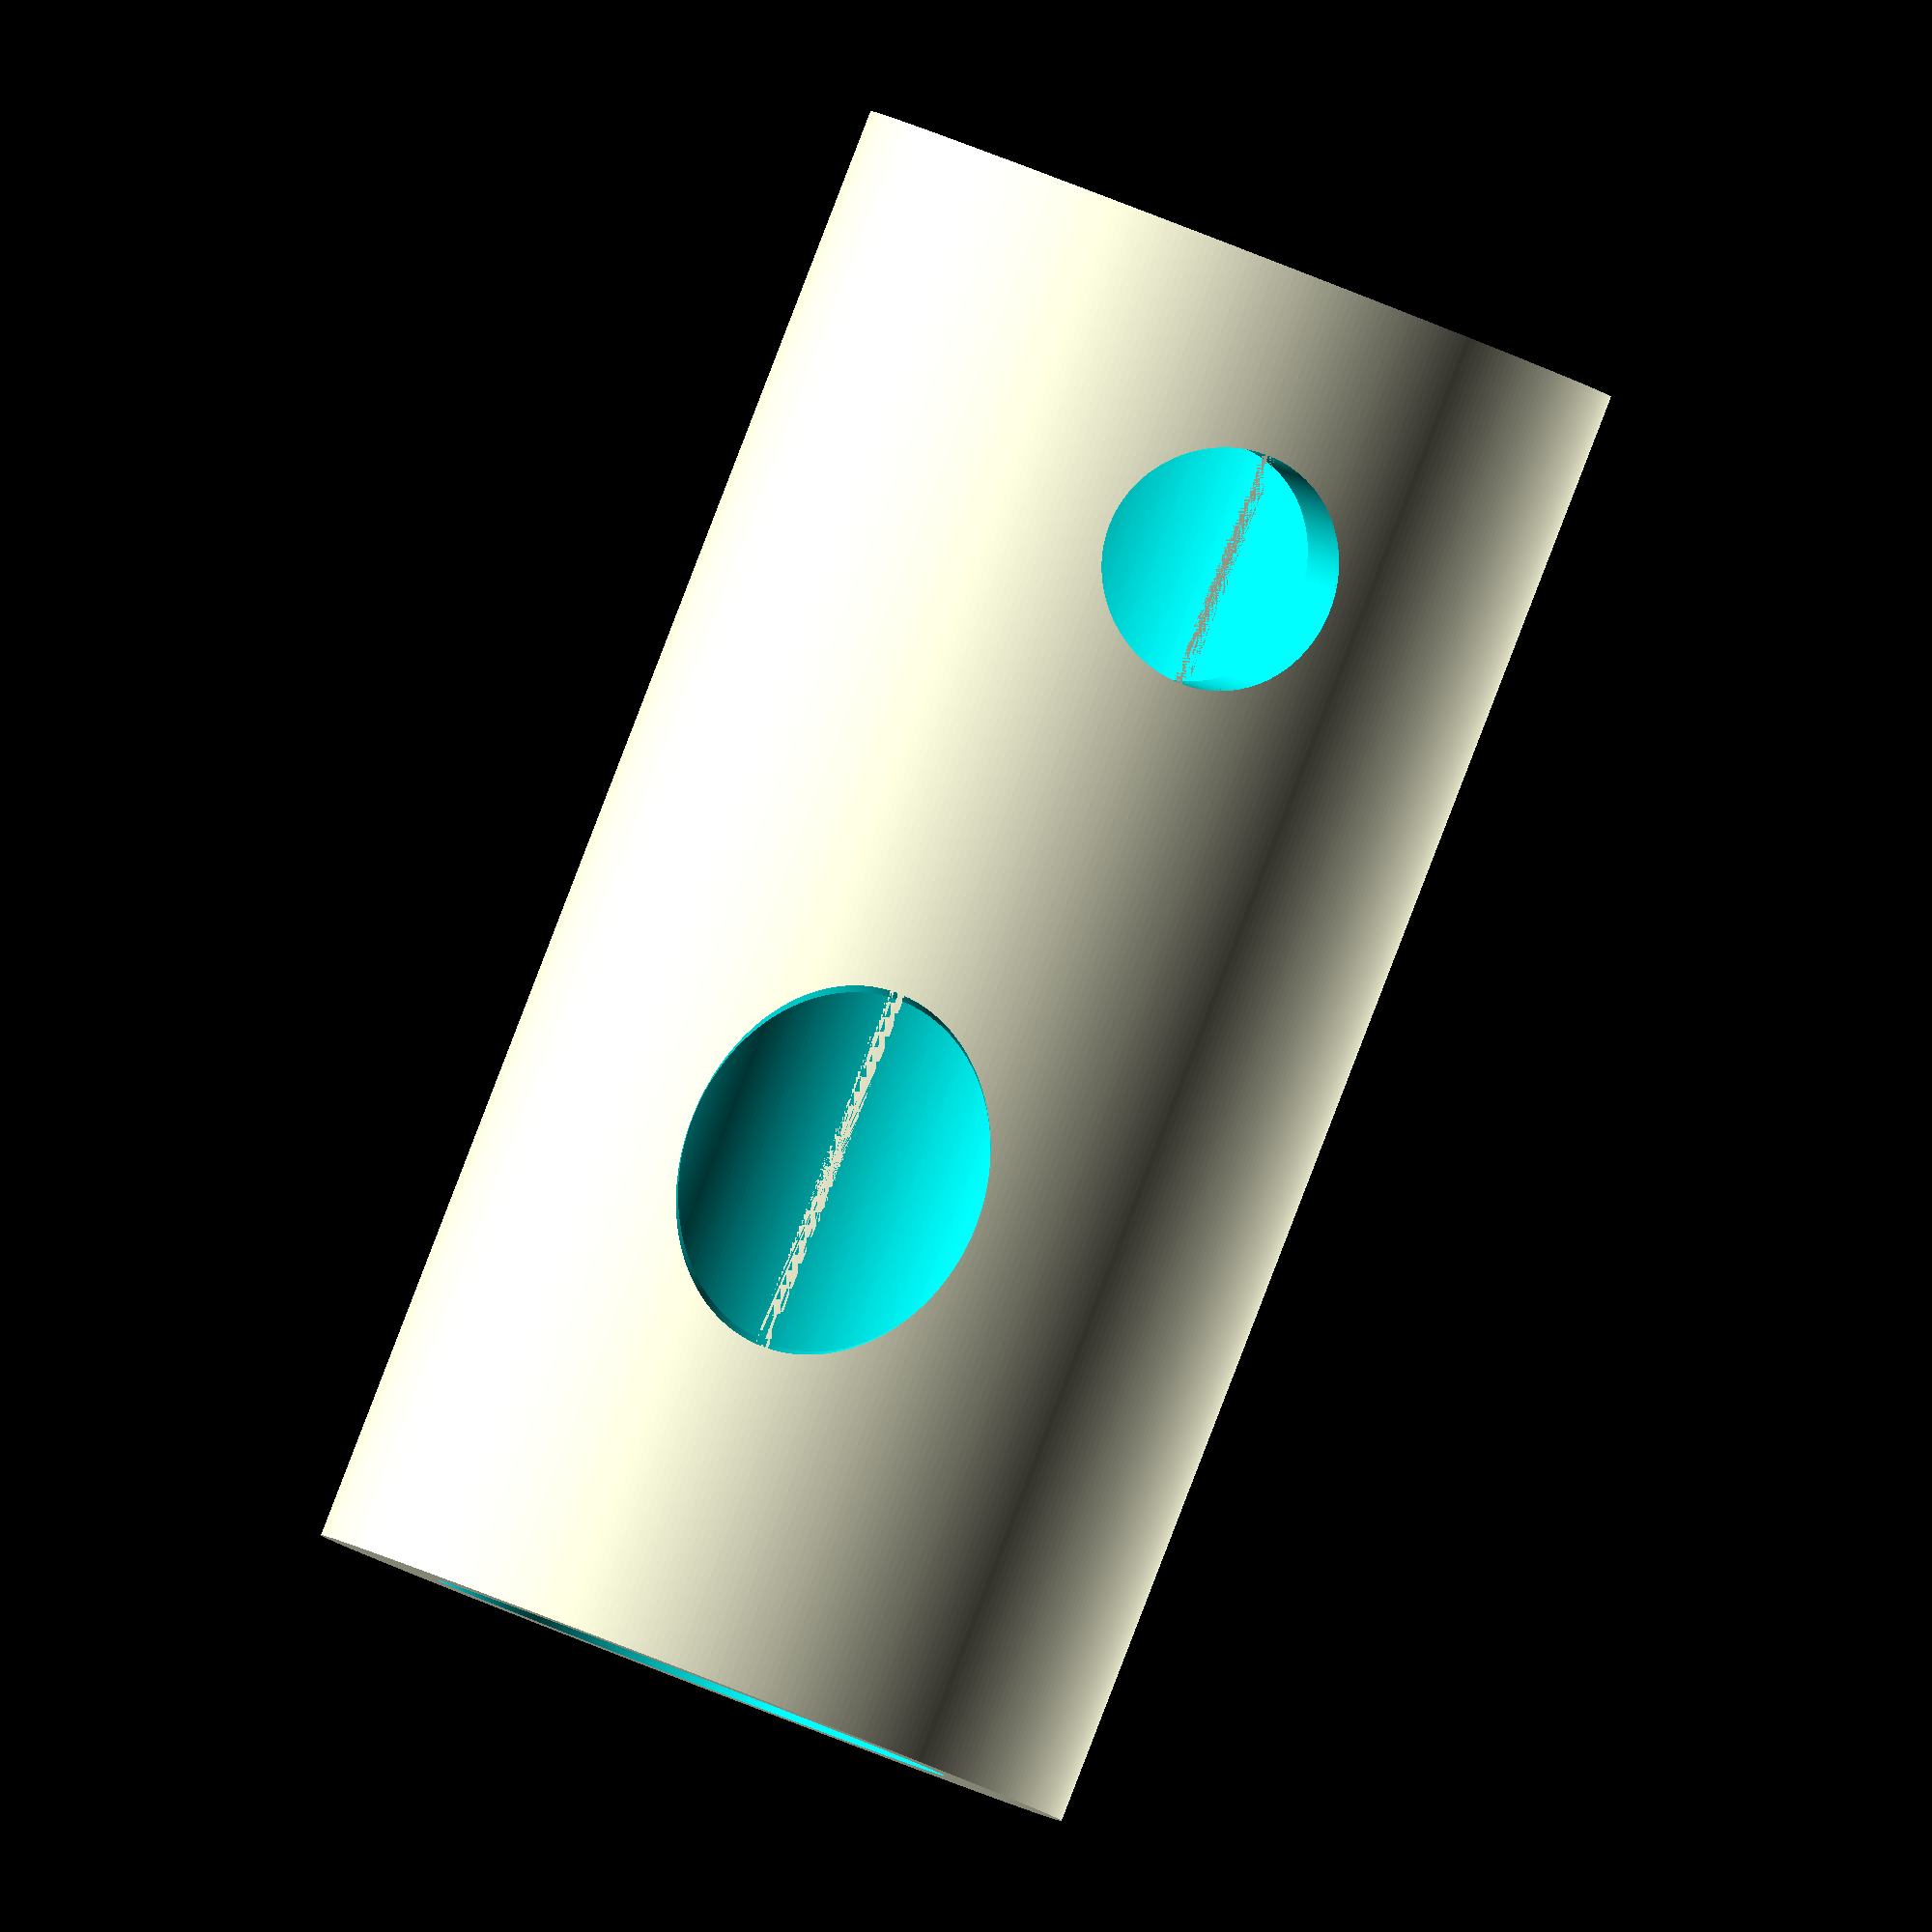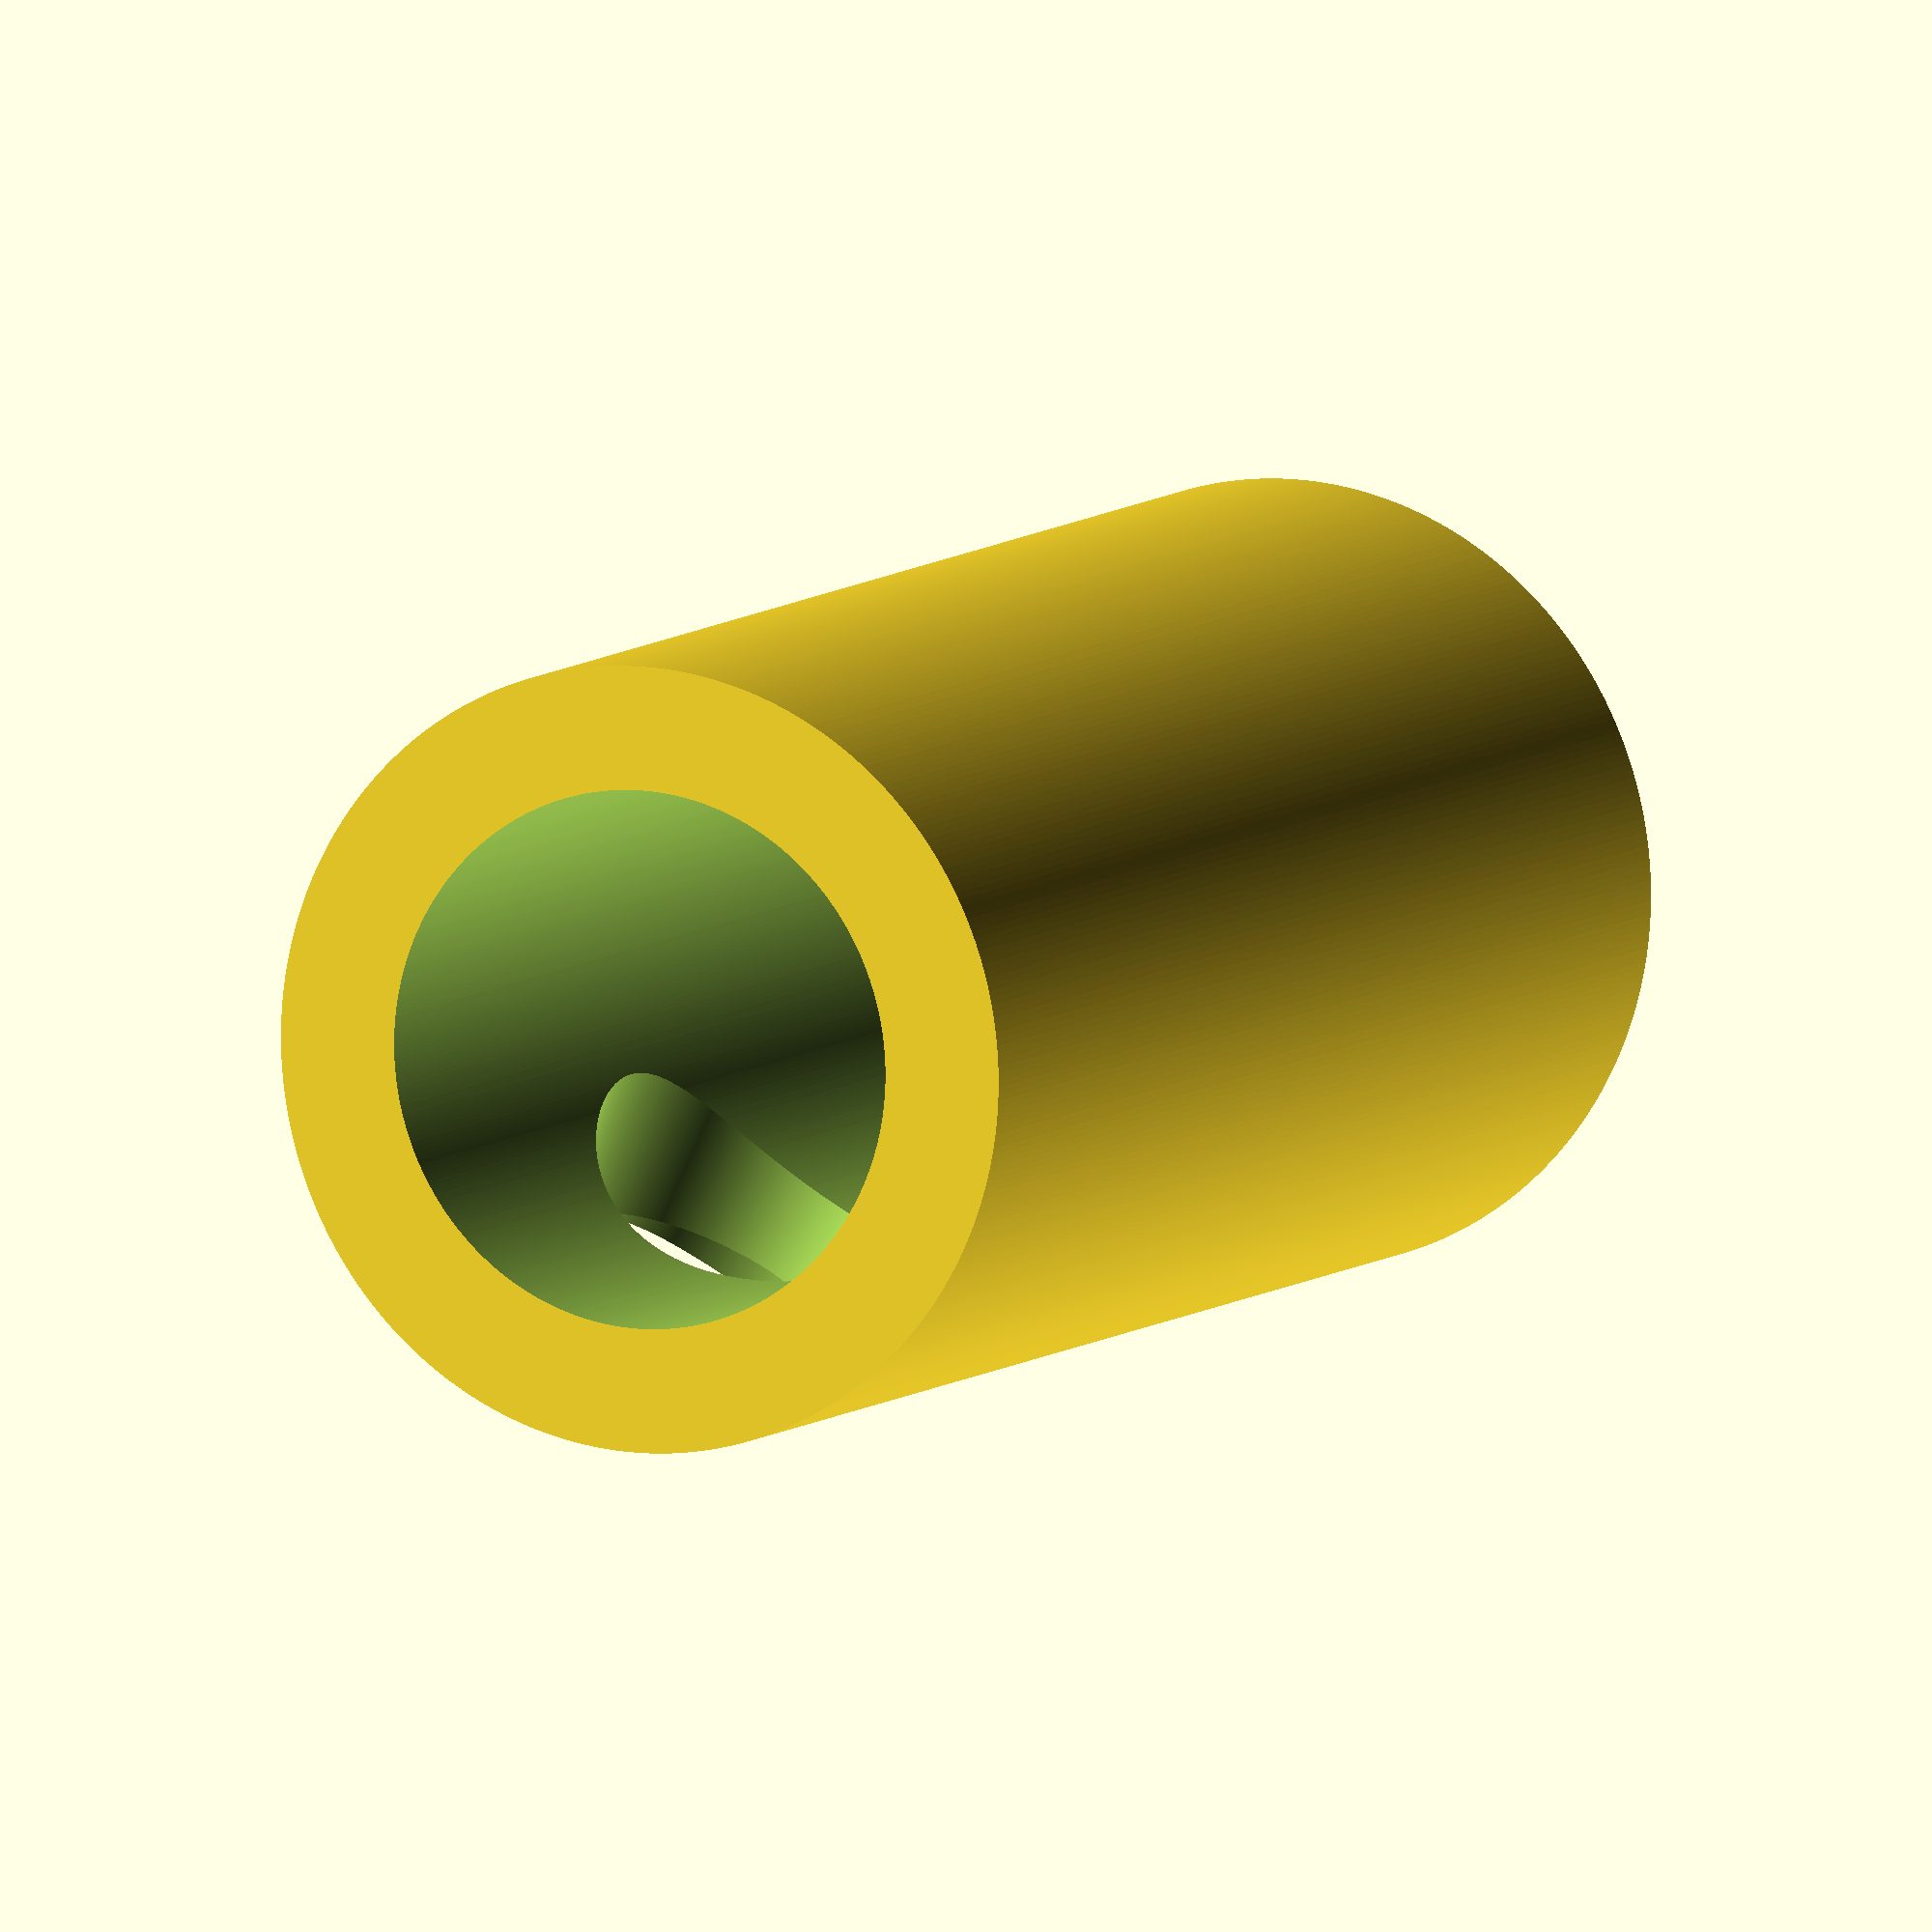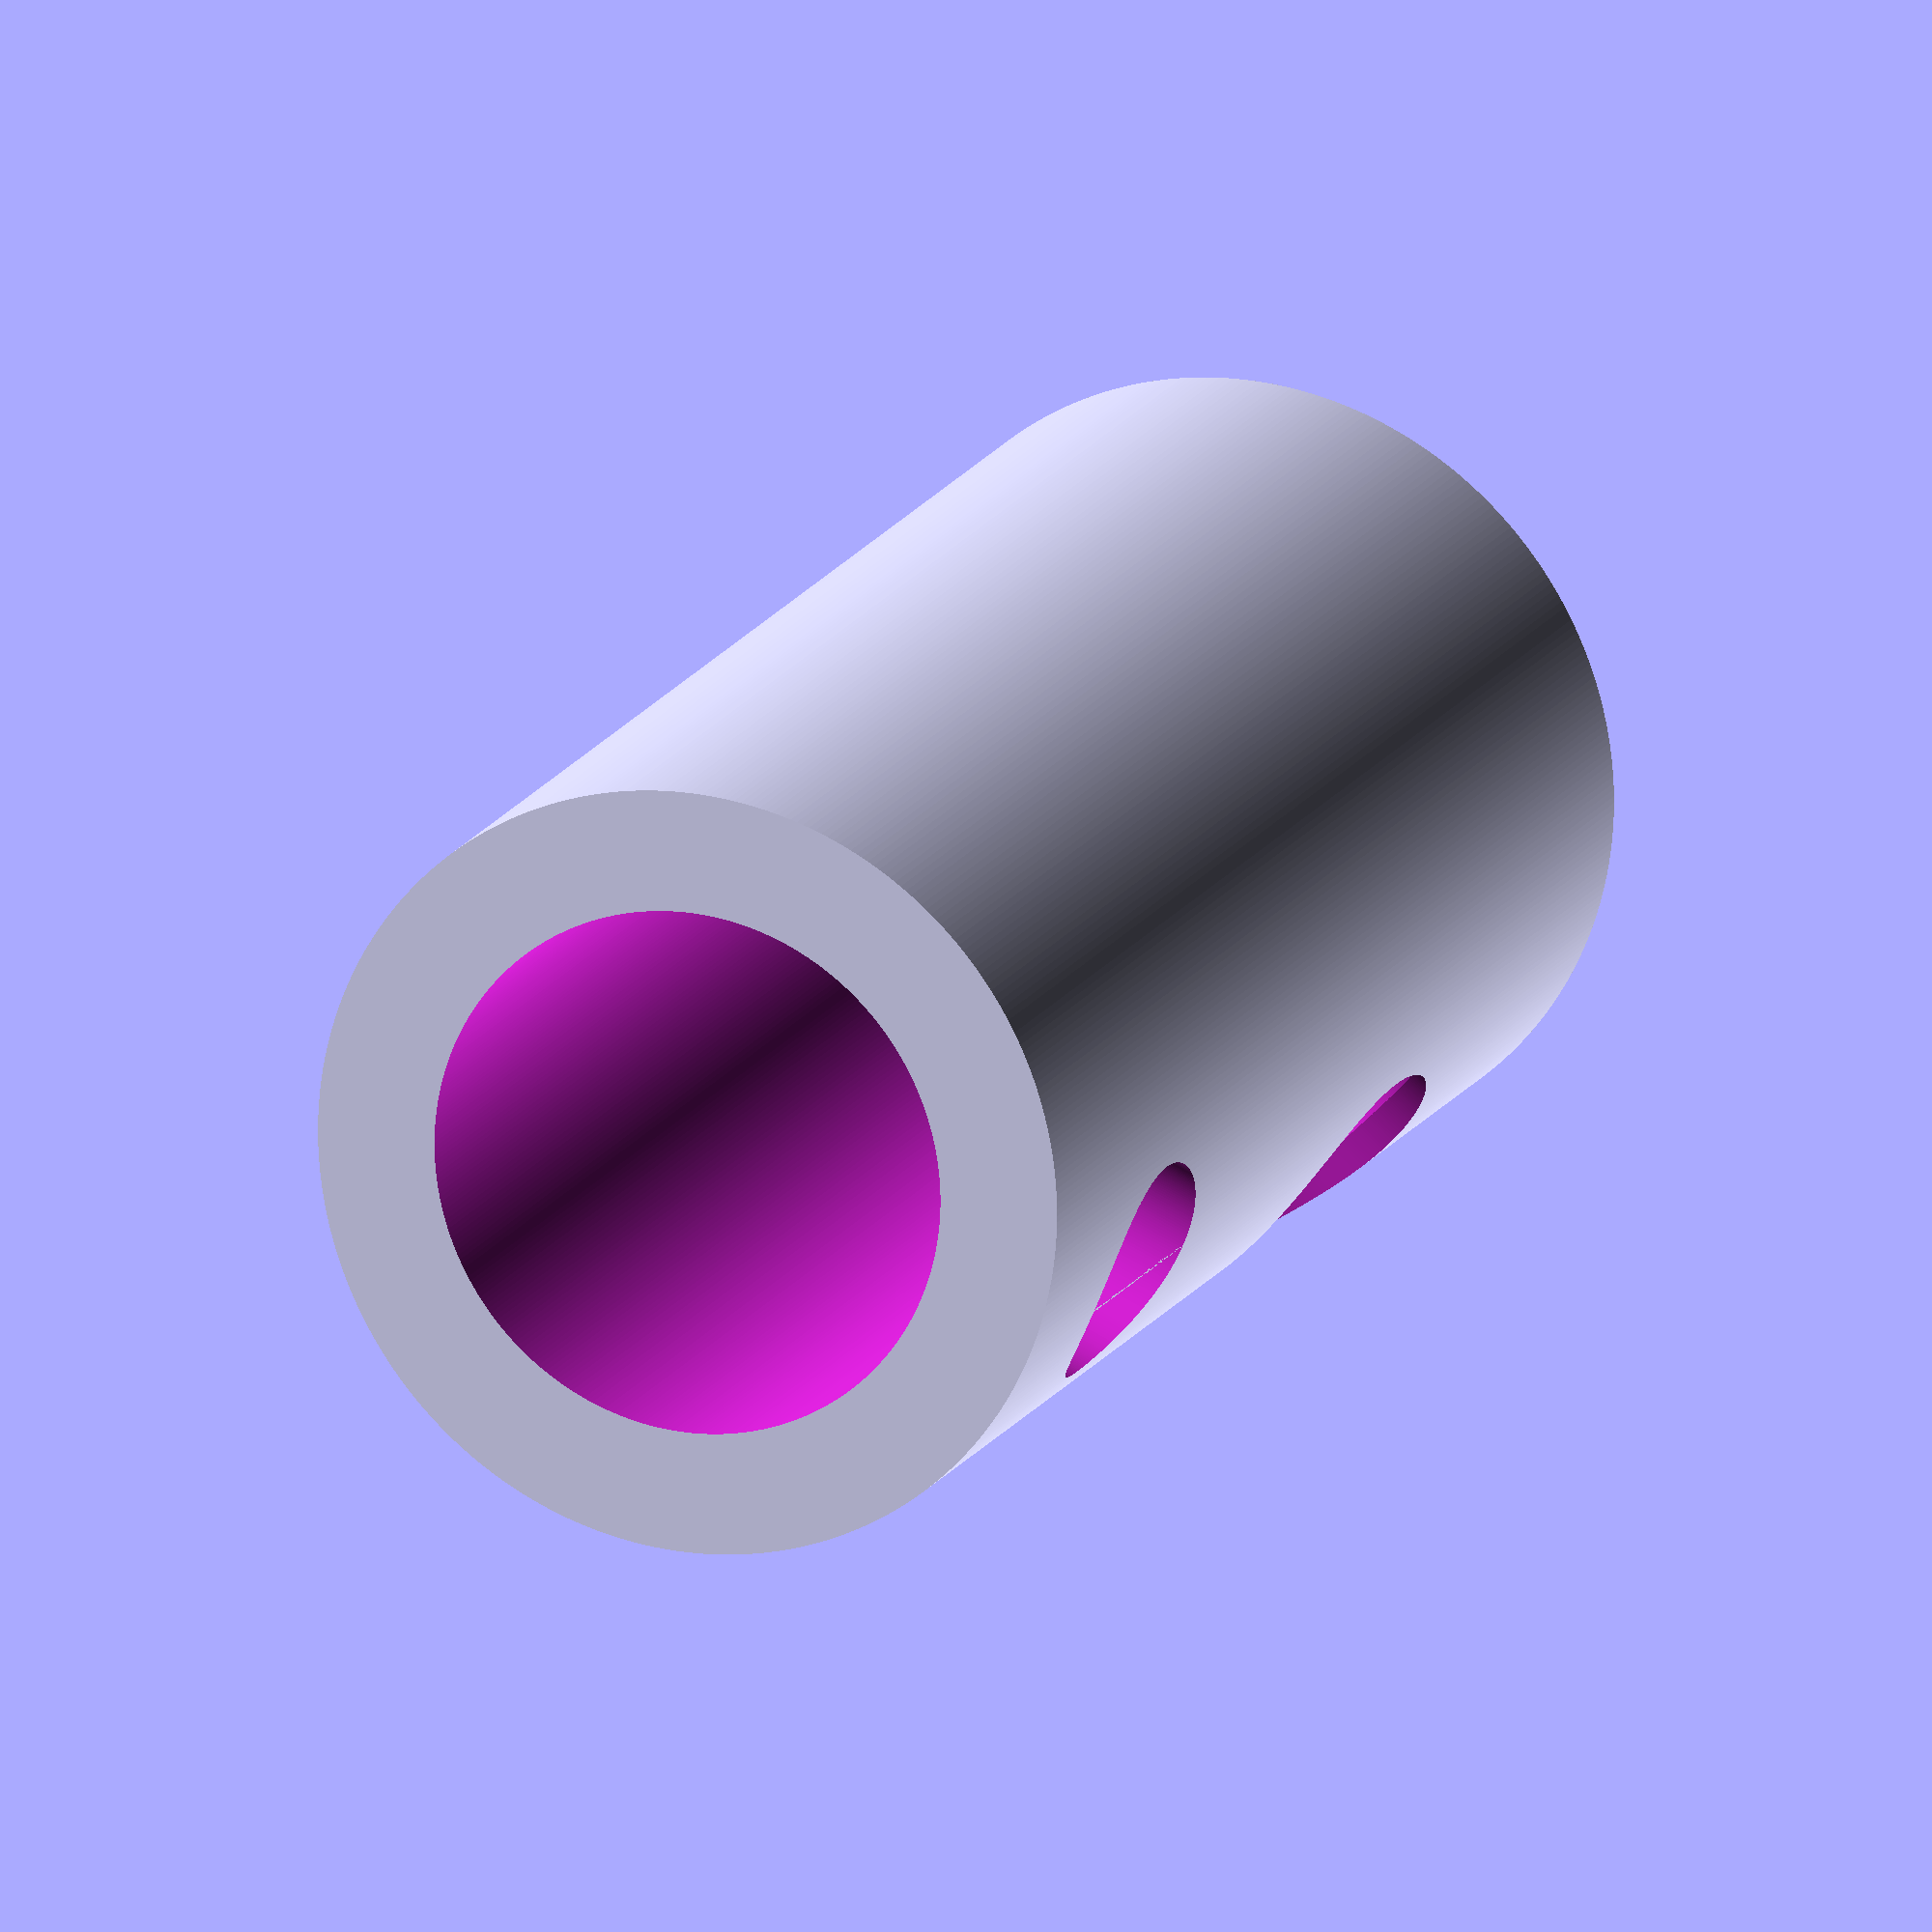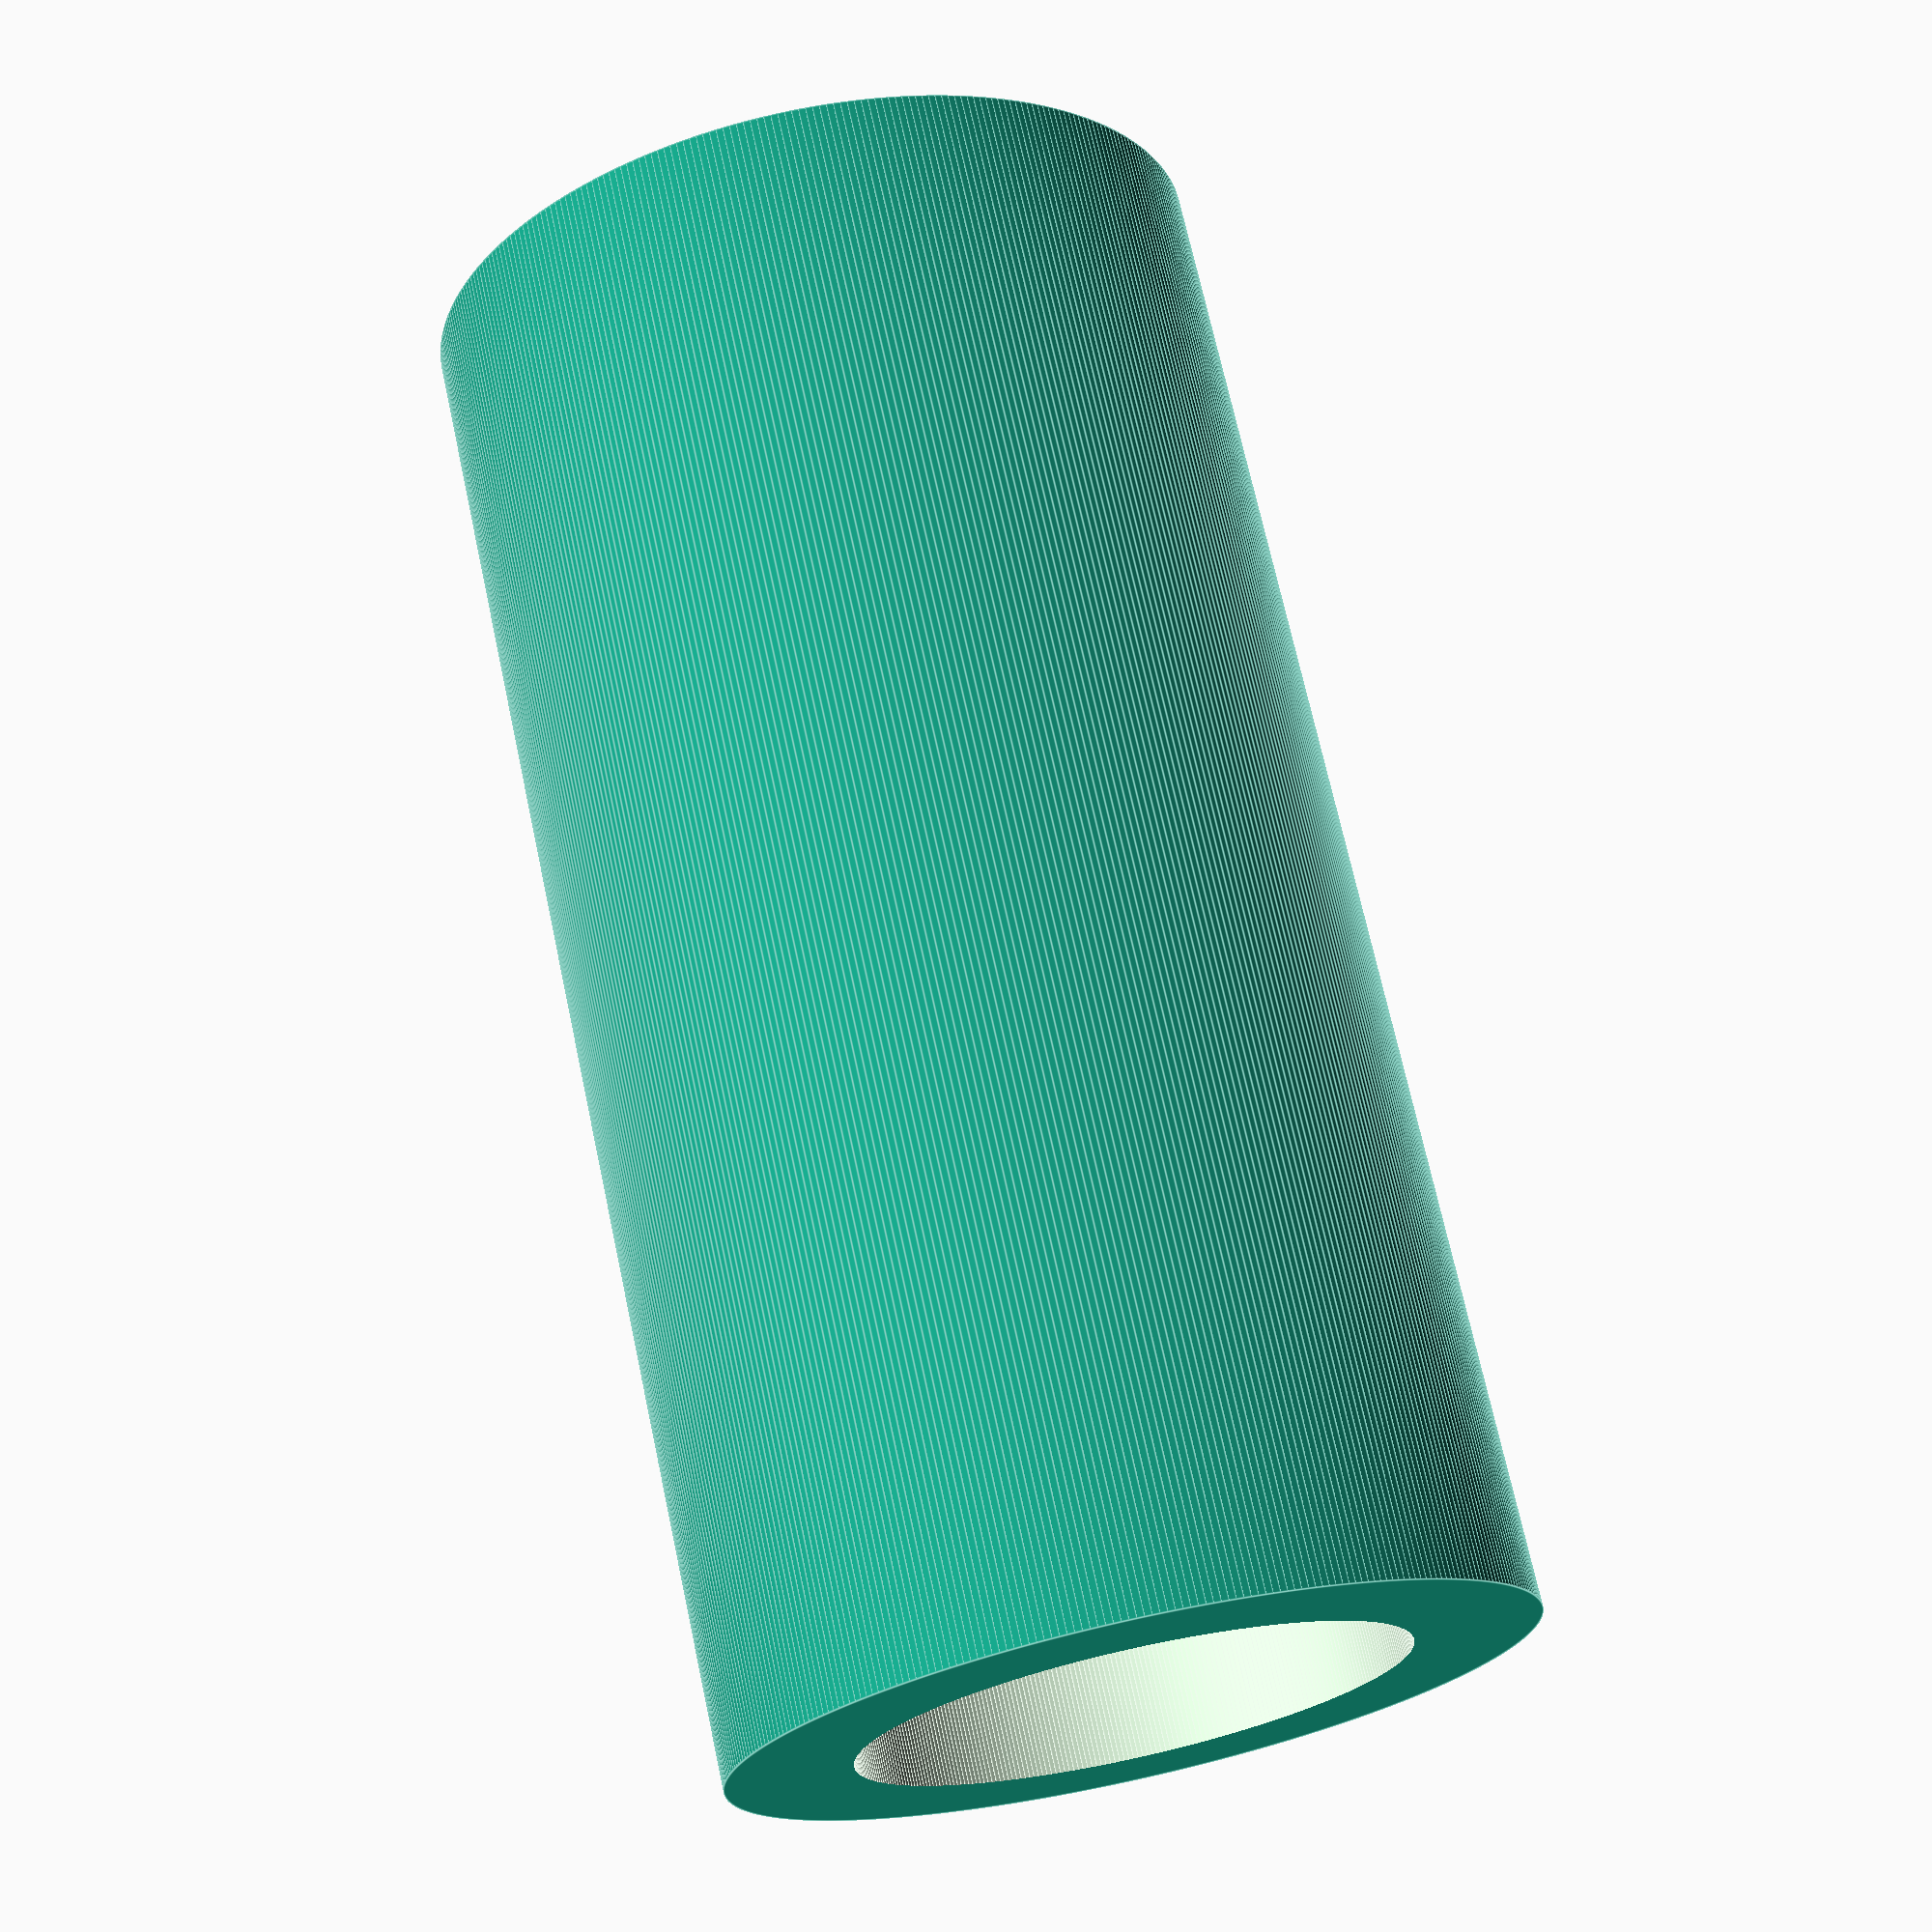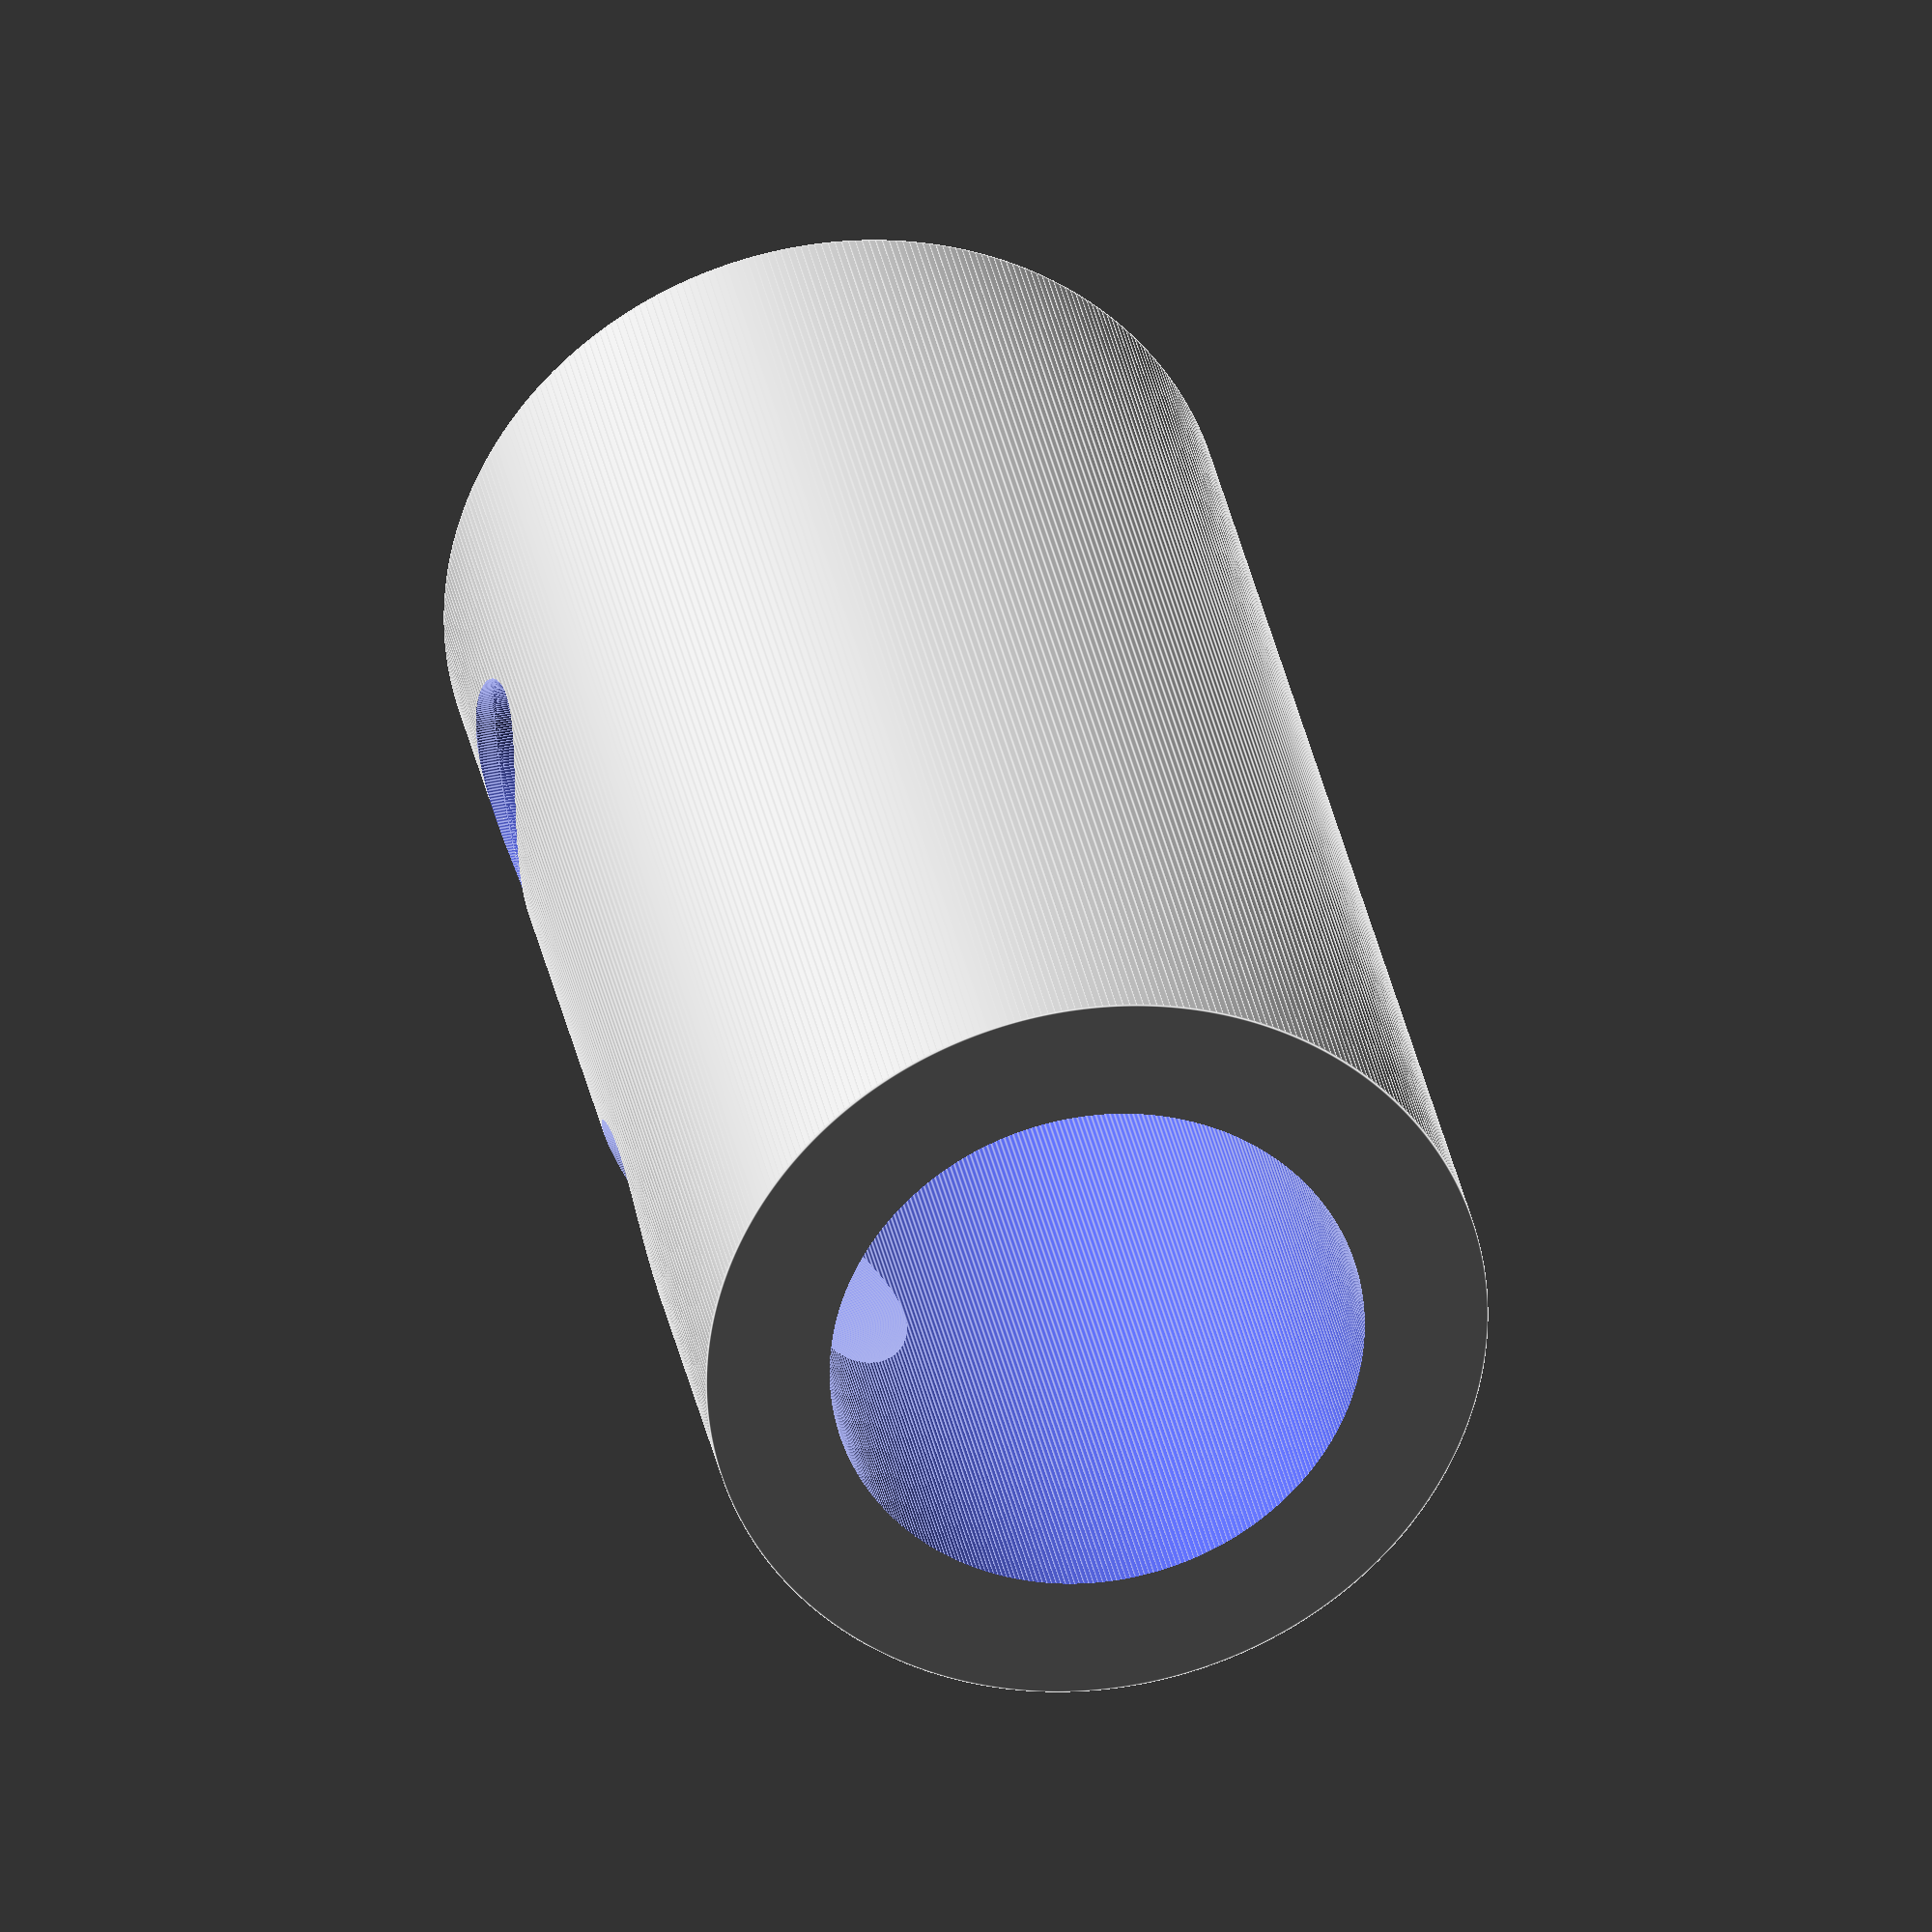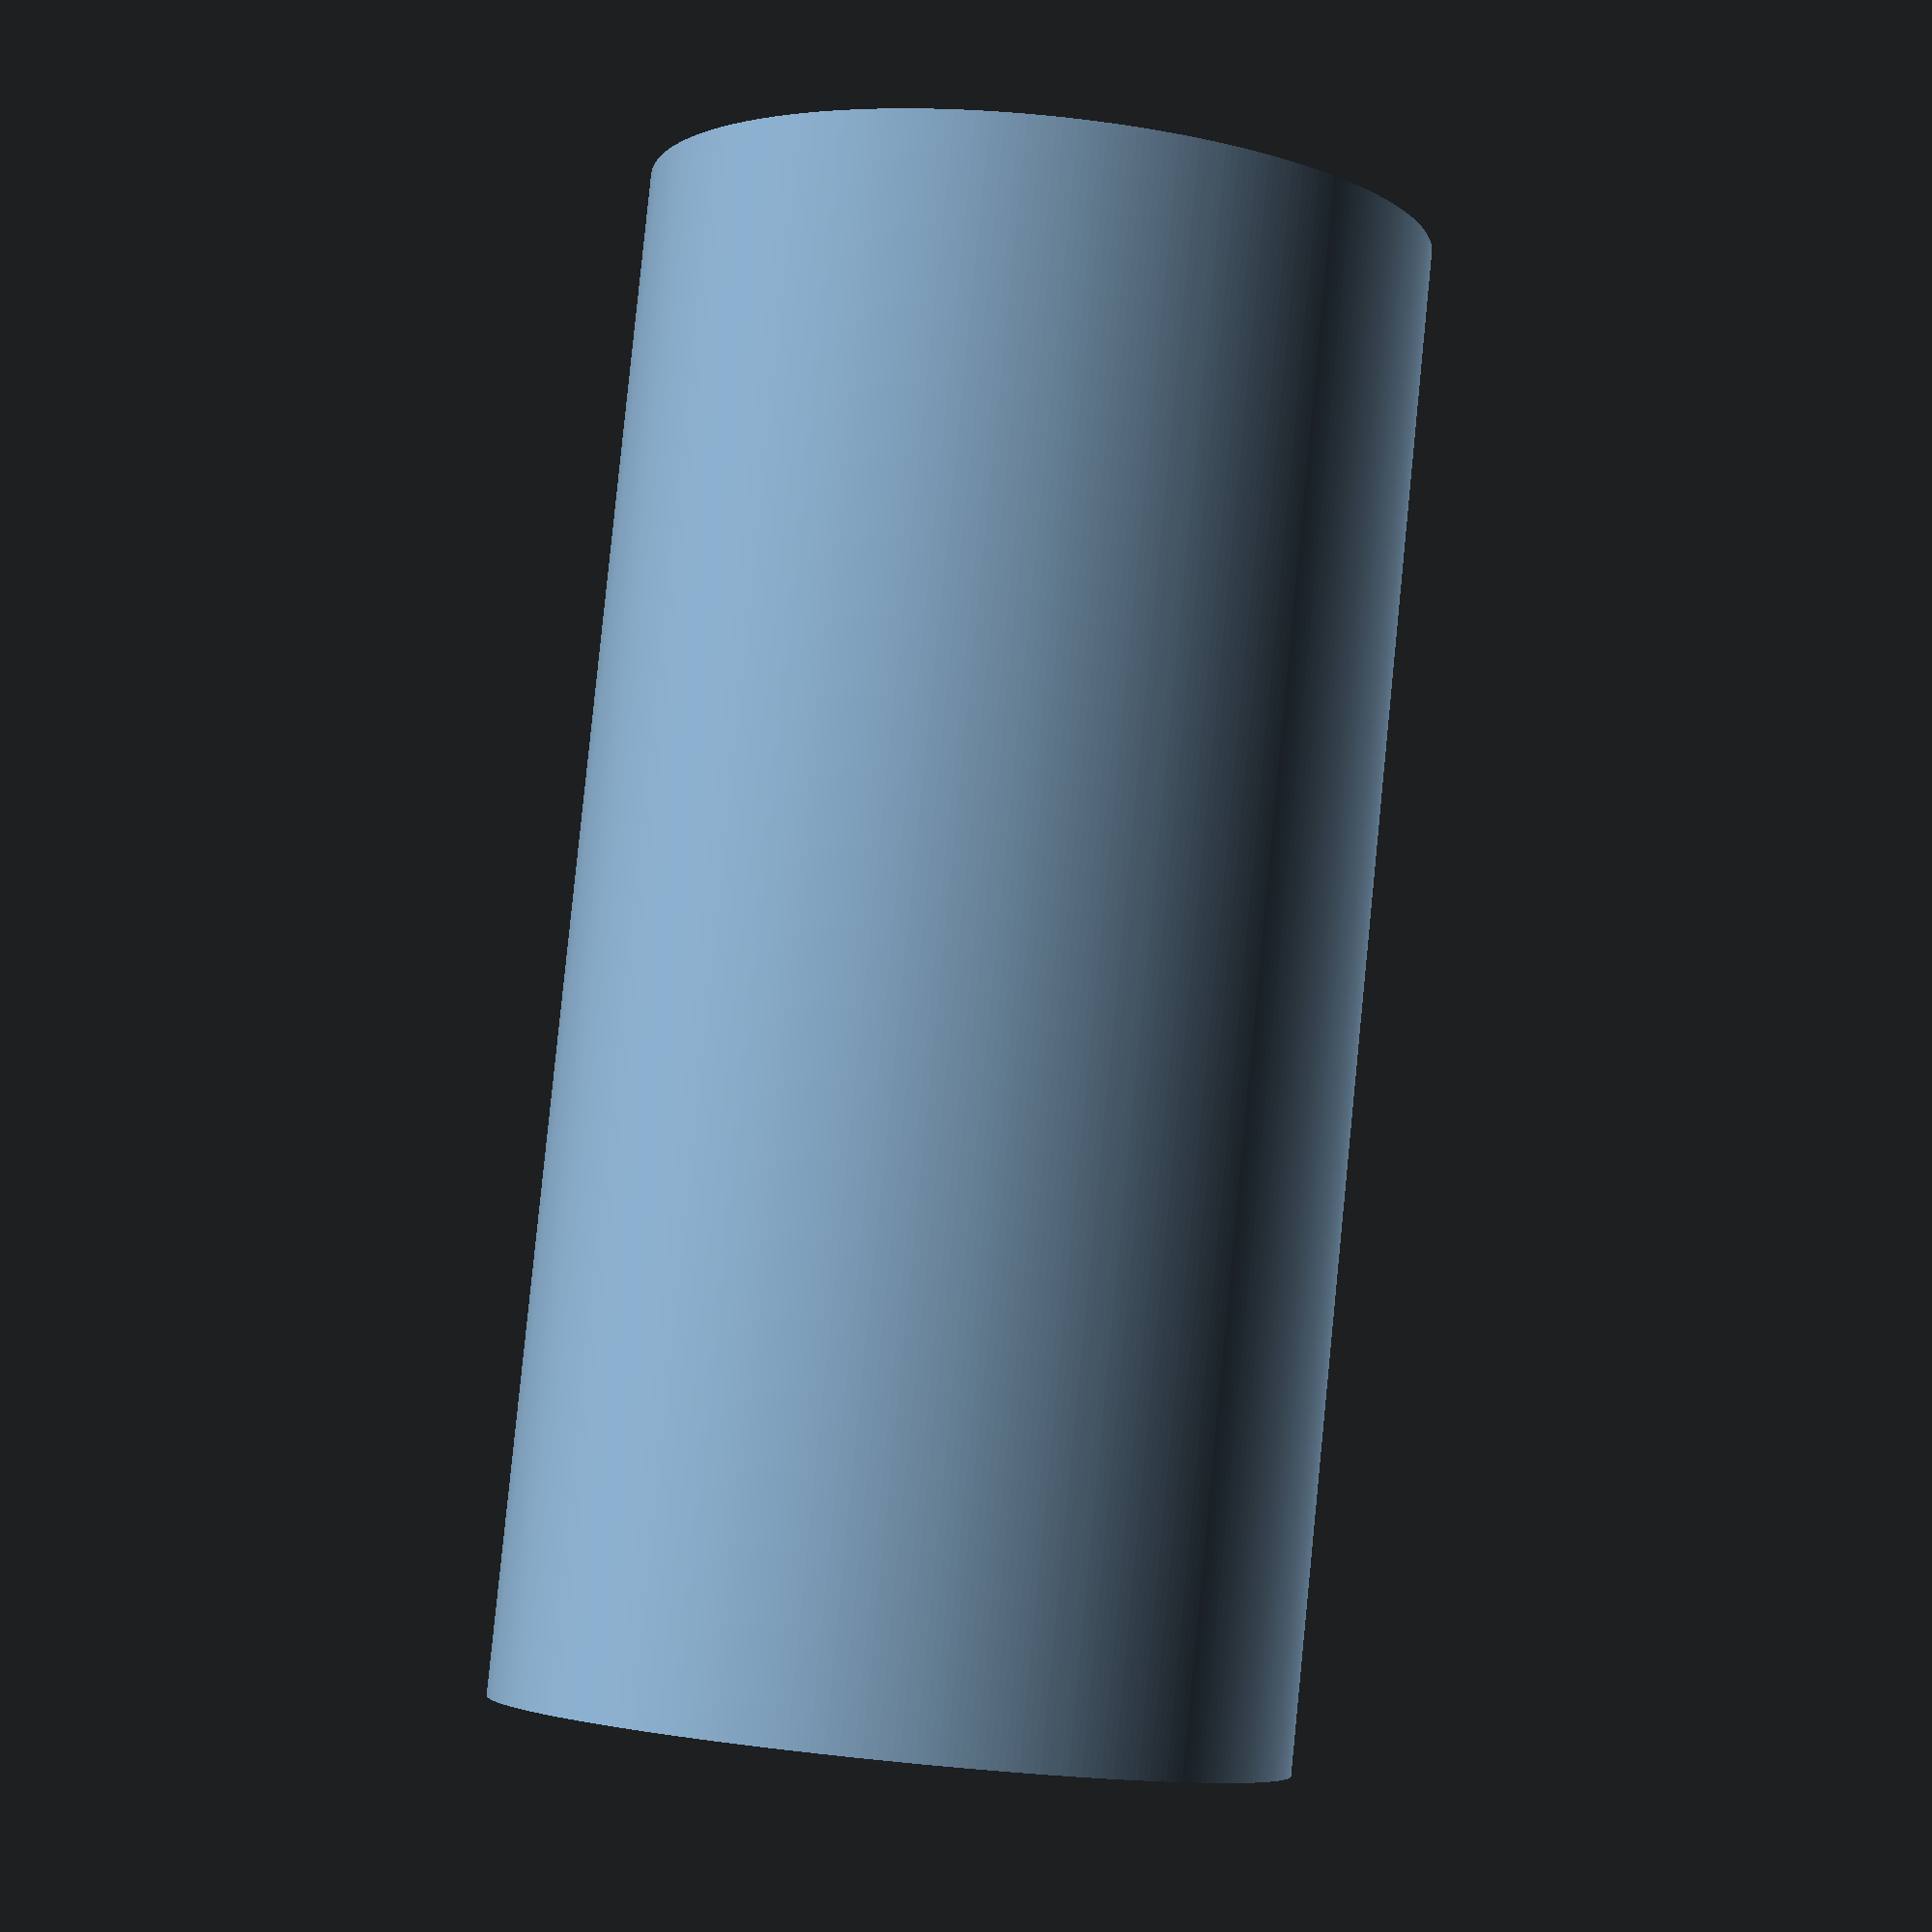
<openscad>

$fa=1.0; // min angle
$fs=0.1; // min segment
$fl=0.162; // layer height
$fd=0.4; // nozzle diameter

// translate +z axis
module up(z=$fl) {
  translate([0,0,z]) children();
}

// translate z, then cylinder d, h=l
module turn(z=0, d=2*$fd, l=$fl) {
  up(z) cylinder(d=d, h=l);
}

// turn, but add $fd to diameter
module bore(z=0, d=2*$fd, l=$fl) {
  turn(z=z, d=d+$fd, l=l);
}

// hole cut
module hole(z=0, b, h, d, s, u=0, r=0, o=0) {
  s = (s==undef) ? d : s;
  bh=(b/2+h);
  zh=sqrt(pow(bh,2)-pow(d/2,2));
  oh=bh-zh+$fl;
  up(z) // position
    scale([1,1,s/d]) // eccentricity
      rotate([-r,90,0]) // rotation
        union() {
          up(zh-$fl) // shoulder cut
            cylinder(d1=d, d2=d+tan(o)*2*oh, h=oh);
          // undercut
          cylinder(d2=d, d1=d+tan(u)*2*zh, h=zh);
        }
}

// example
difference() {
  turn(d=26,l=50);
  bore(z=-$fl, d=17.4, l=50+2*$fl);
  hole(z=40, b=17.4, h=4.3, d=8);
  hole(z=17, b=17.4, h=4.3, d=10, s=12, u=8, r=-22, o=8);
}


</openscad>
<views>
elev=270.8 azim=255.4 roll=201.1 proj=o view=solid
elev=352.2 azim=38.3 roll=205.3 proj=o view=wireframe
elev=163.1 azim=203.2 roll=158.6 proj=o view=wireframe
elev=290.0 azim=123.4 roll=347.9 proj=p view=edges
elev=329.4 azim=5.1 roll=170.1 proj=o view=edges
elev=275.5 azim=104.7 roll=185.7 proj=p view=solid
</views>
